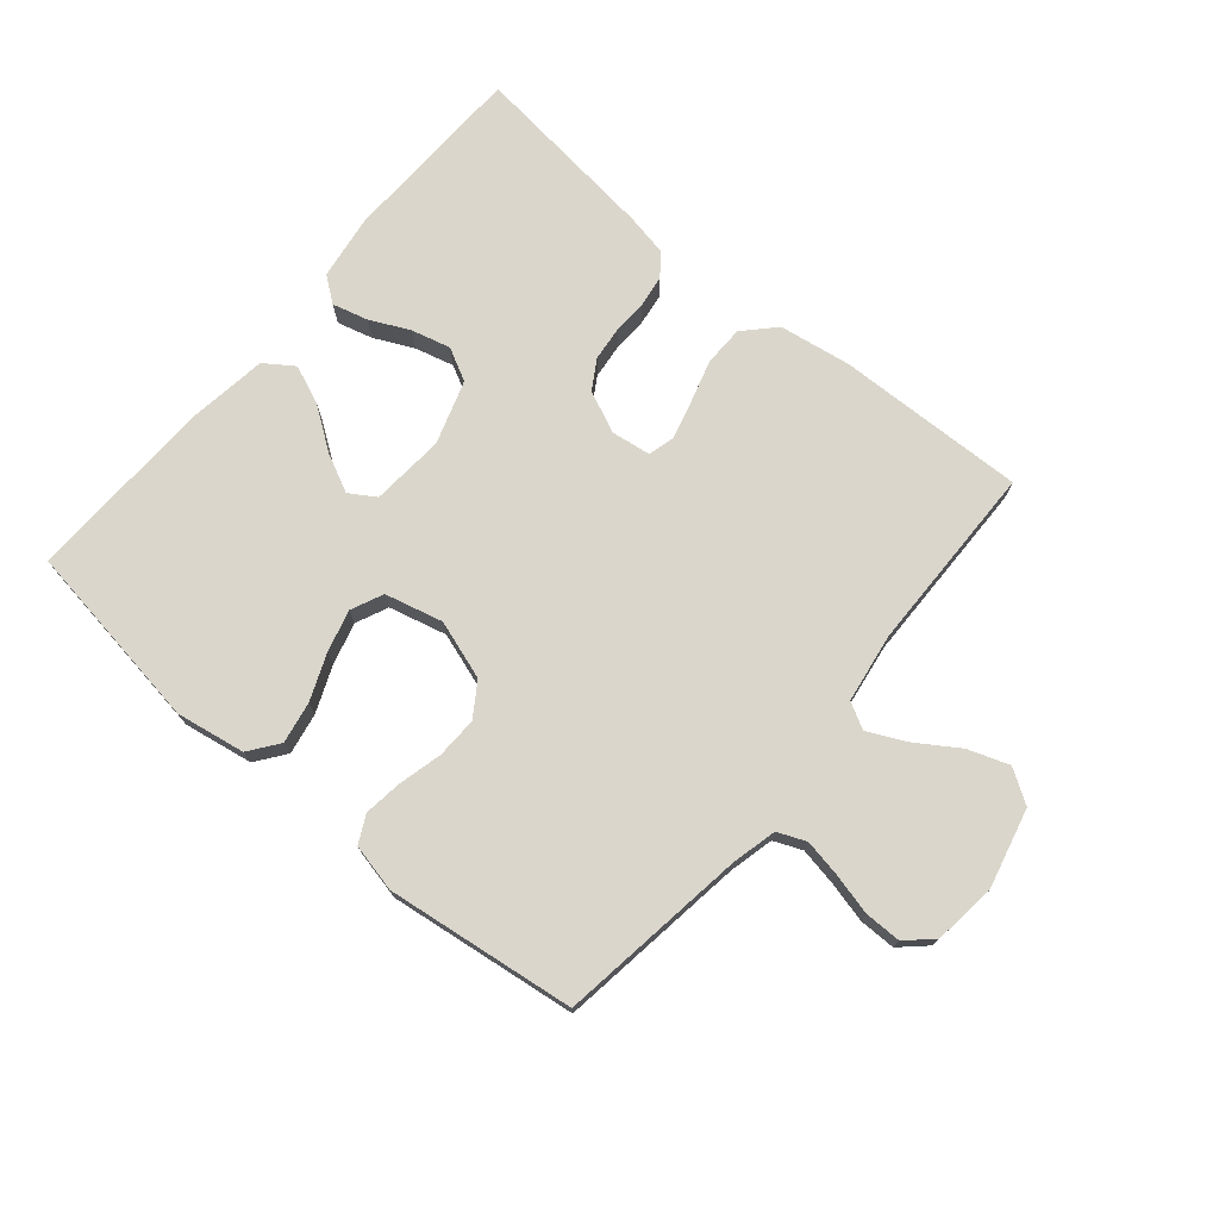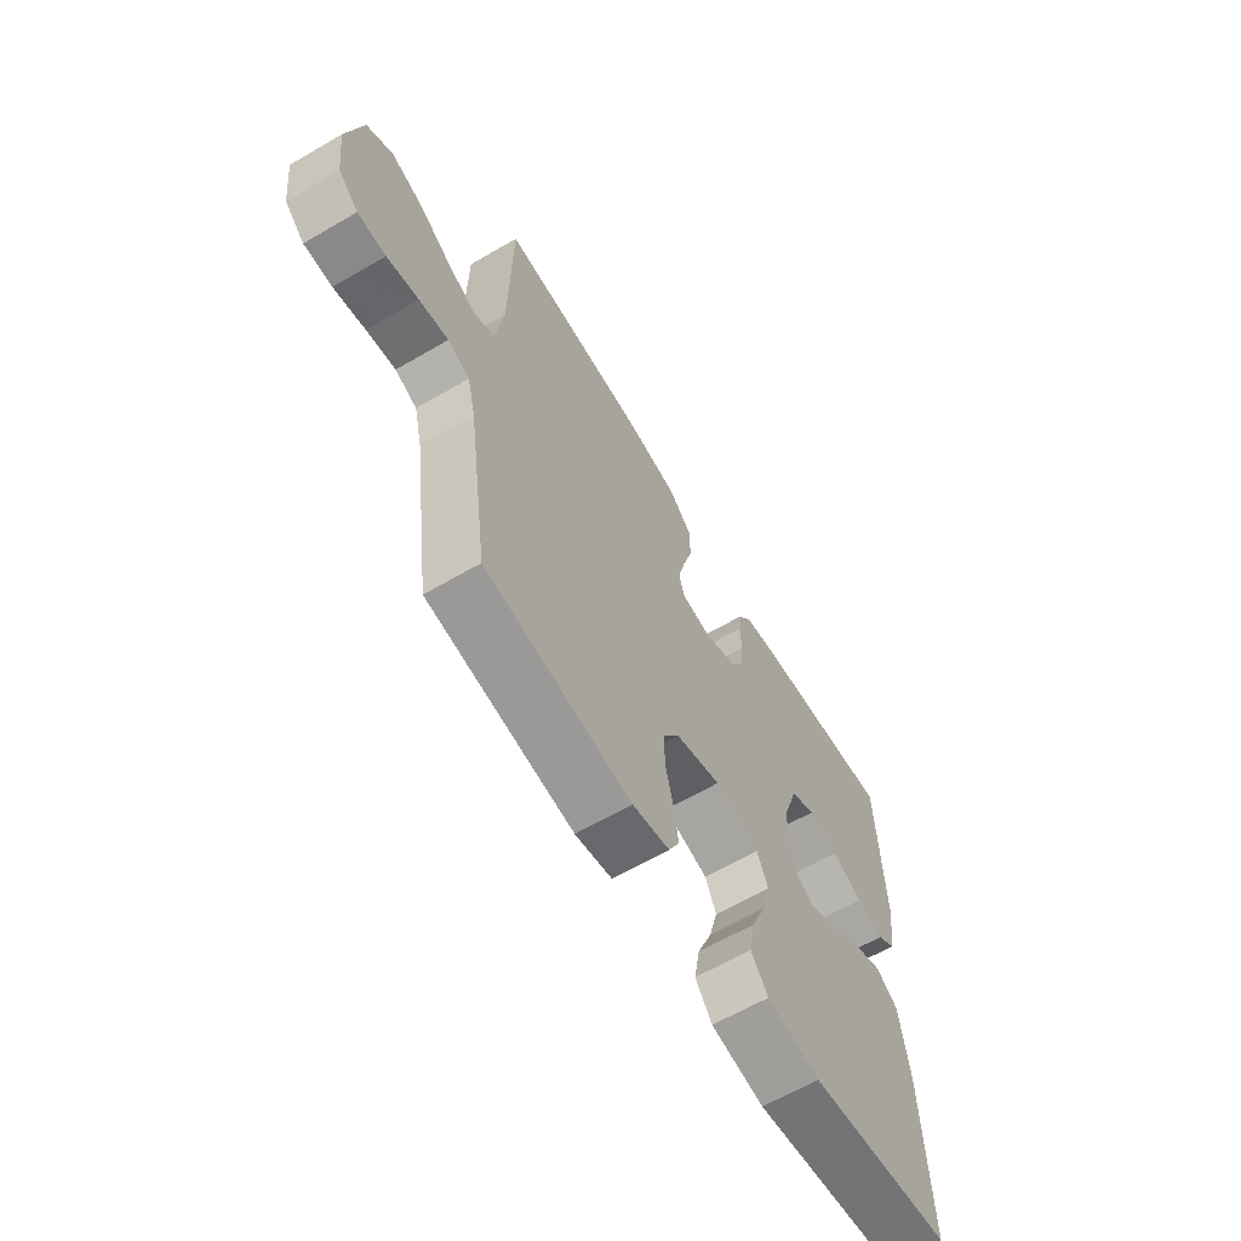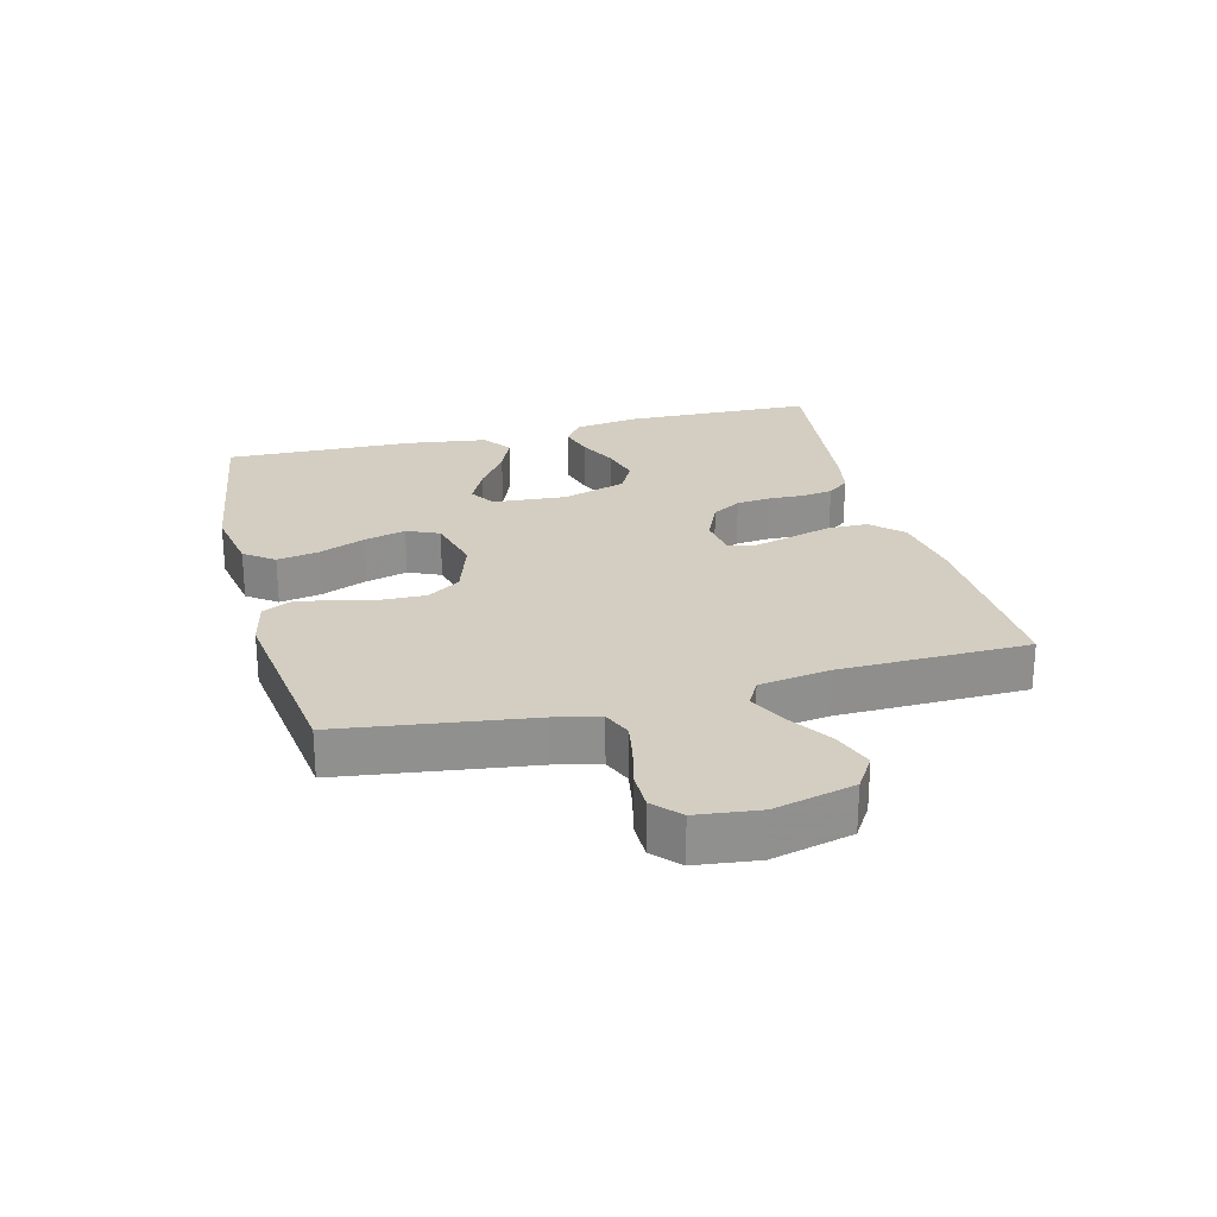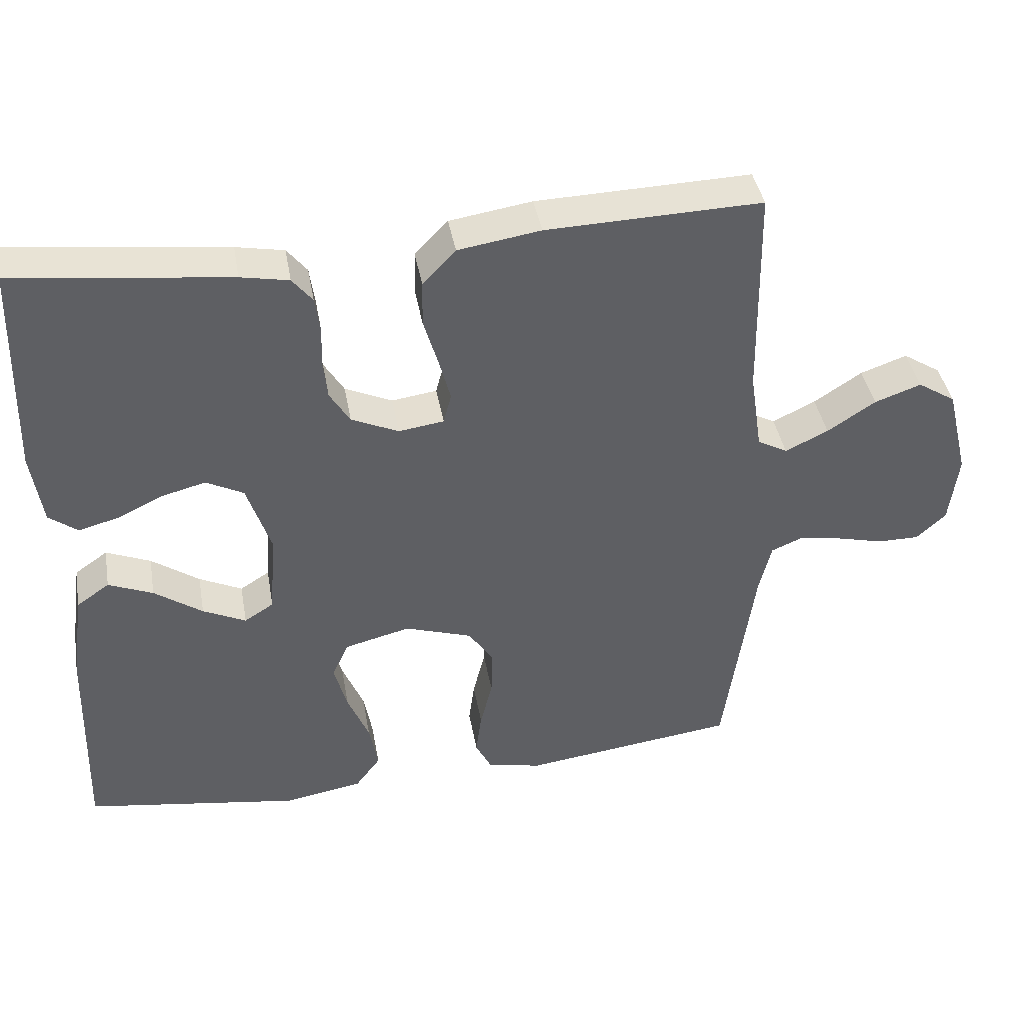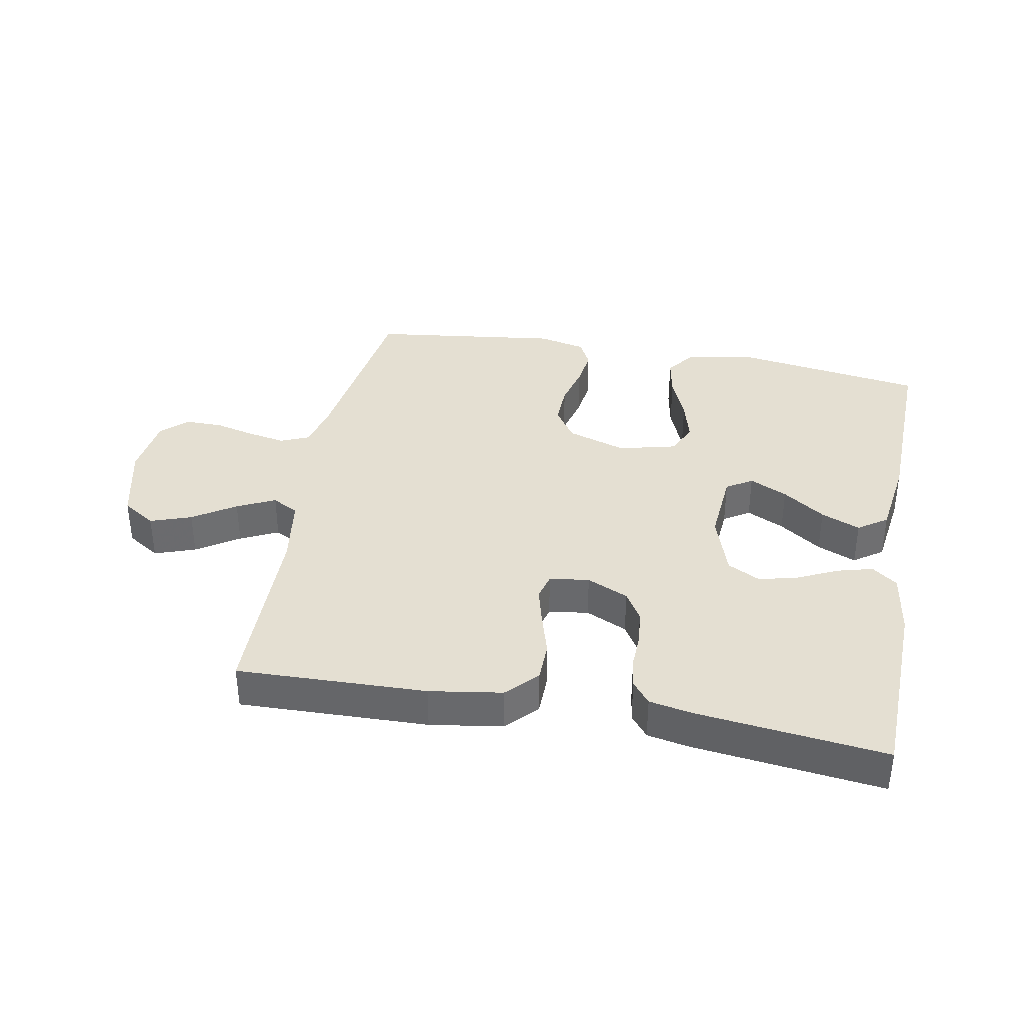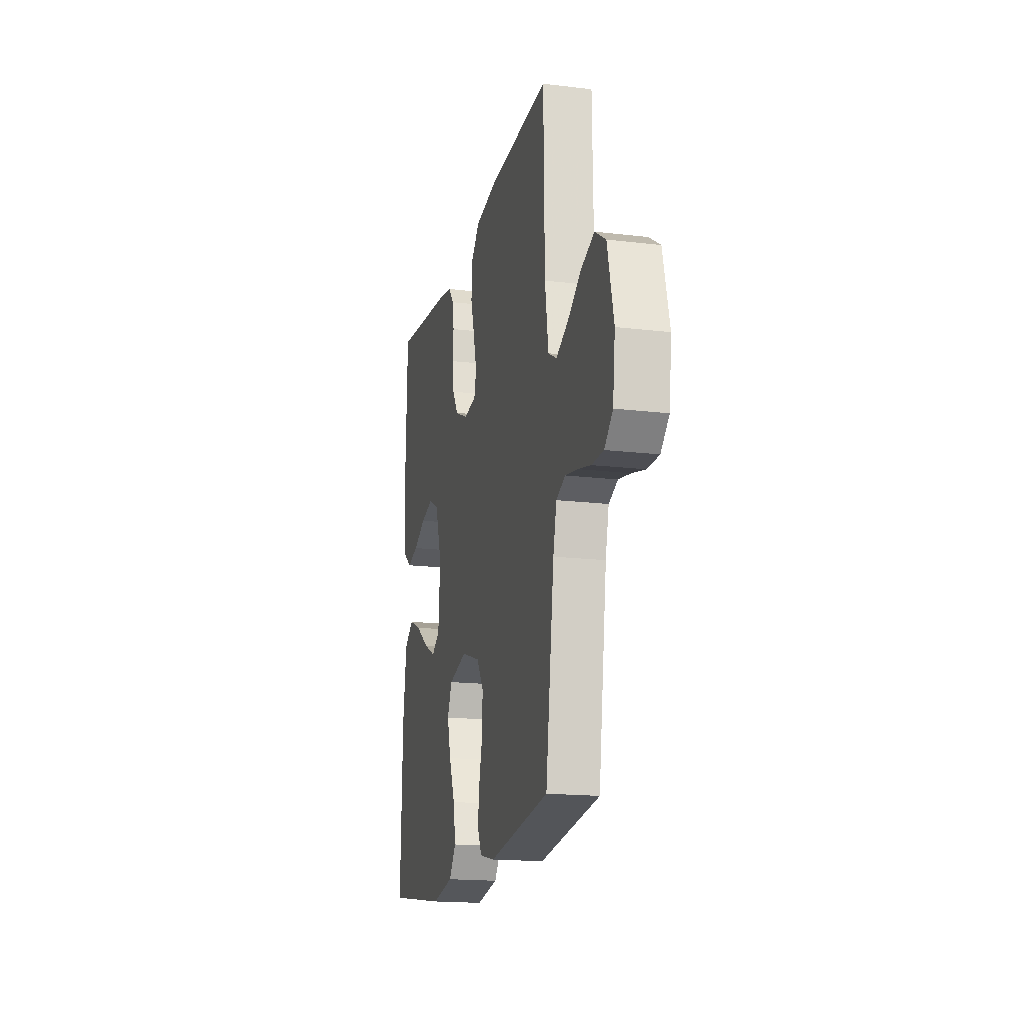
<metadata>
{"format":"obj","ext":"obj","renderer":"f3d","projection":"perspective","resolution":1024,"background":"white","views":[{"elev":73.9,"azim":-139.9,"up":"+Y"},{"elev":-63.2,"azim":-59.5,"up":"+Z"},{"elev":24.9,"azim":-104.6,"up":"+Y"},{"elev":41.0,"azim":170.0,"up":"+Z"},{"elev":37.0,"azim":10.6,"up":"+Y"},{"elev":-17.4,"azim":-103.4,"up":"+Z"}]}
</metadata>
<code>
v -0.5 0.07 -0.5
v -0.542 0.07 -0.2
v -0.559 0.07 -0.129
v -0.604 0.07 -0.11
v -0.664 0.07 -0.121
v -0.729 0.07 -0.137
v -0.787 0.07 -0.137
v -0.828 0.07 -0.099
v -0.84 0.07 0
v -0.809 0.07 0.127
v -0.756 0.07 0.161
v -0.691 0.07 0.138
v -0.624 0.07 0.094
v -0.564 0.07 0.065
v -0.522 0.07 0.088
v -0.505 0.07 0.2
v -0.5 0.07 0.5
v -0.2 0.07 0.491
v -0.085 0.07 0.473
v -0.039 0.07 0.425
v -0.038 0.07 0.361
v -0.058 0.07 0.293
v -0.074 0.07 0.232
v -0.063 0.07 0.19
v 0 0.07 0.181
v 0.066 0.07 0.211
v 0.094 0.07 0.257
v 0.1 0.07 0.312
v 0.098 0.07 0.367
v 0.105 0.07 0.417
v 0.133 0.07 0.452
v 0.2 0.07 0.465
v 0.5 0.07 0.5
v 0.509 0.07 0.2
v 0.494 0.07 0.097
v 0.454 0.07 0.067
v 0.398 0.07 0.082
v 0.335 0.07 0.112
v 0.273 0.07 0.128
v 0.221 0.07 0.101
v 0.188 0.07 0
v 0.197 0.07 -0.117
v 0.238 0.07 -0.143
v 0.298 0.07 -0.114
v 0.365 0.07 -0.067
v 0.427 0.07 -0.041
v 0.473 0.07 -0.073
v 0.491 0.07 -0.2
v 0.5 0.07 -0.5
v 0.2 0.07 -0.545
v 0.09 0.07 -0.526
v 0.055 0.07 -0.479
v 0.067 0.07 -0.413
v 0.097 0.07 -0.34
v 0.115 0.07 -0.273
v 0.092 0.07 -0.222
v 0 0.07 -0.199
v -0.094 0.07 -0.23
v -0.129 0.07 -0.283
v -0.127 0.07 -0.349
v -0.11 0.07 -0.417
v -0.102 0.07 -0.478
v -0.124 0.07 -0.522
v -0.2 0.07 -0.539
v -0.5 0 -0.5
v -0.542 0 -0.2
v -0.559 0 -0.129
v -0.604 0 -0.11
v -0.664 0 -0.121
v -0.729 0 -0.137
v -0.787 0 -0.137
v -0.828 0 -0.099
v -0.84 0 0
v -0.809 0 0.127
v -0.756 0 0.161
v -0.691 0 0.138
v -0.624 0 0.094
v -0.564 0 0.065
v -0.522 0 0.088
v -0.505 0 0.2
v -0.5 0 0.5
v -0.2 0 0.491
v -0.085 0 0.473
v -0.039 0 0.425
v -0.038 0 0.361
v -0.058 0 0.293
v -0.074 0 0.232
v -0.063 0 0.19
v 0 0 0.181
v 0.066 0 0.211
v 0.094 0 0.257
v 0.1 0 0.312
v 0.098 0 0.367
v 0.105 0 0.417
v 0.133 0 0.452
v 0.2 0 0.465
v 0.5 0 0.5
v 0.509 0 0.2
v 0.494 0 0.097
v 0.454 0 0.067
v 0.398 0 0.082
v 0.335 0 0.112
v 0.273 0 0.128
v 0.221 0 0.101
v 0.188 0 0
v 0.197 0 -0.117
v 0.238 0 -0.143
v 0.298 0 -0.114
v 0.365 0 -0.067
v 0.427 0 -0.041
v 0.473 0 -0.073
v 0.491 0 -0.2
v 0.5 0 -0.5
v 0.2 0 -0.545
v 0.09 0 -0.526
v 0.055 0 -0.479
v 0.067 0 -0.413
v 0.097 0 -0.34
v 0.115 0 -0.273
v 0.092 0 -0.222
v 0 0 -0.199
v -0.094 0 -0.23
v -0.129 0 -0.283
v -0.127 0 -0.349
v -0.11 0 -0.417
v -0.102 0 -0.478
v -0.124 0 -0.522
v -0.2 0 -0.539
f 64 1 2
f 63 64 2
f 62 63 2
f 61 62 2
f 60 61 2
f 59 60 2 3
f 58 59 3 4
f 57 58 4
f 52 53 54
f 51 52 54
f 50 51 54
f 49 50 54
f 48 49 54
f 47 48 54
f 46 47 54
f 45 46 54
f 44 45 54
f 43 44 54 55
f 42 43 55 56
f 36 37 38
f 35 36 38
f 34 35 38
f 33 34 38
f 32 33 38
f 31 32 38
f 30 31 38
f 29 30 38
f 28 29 38
f 27 28 38 39
f 26 27 39 40
f 20 21 22
f 19 20 22
f 18 19 22
f 17 18 22
f 16 17 22
f 15 16 22 23
f 14 15 23 24
f 11 12 13
f 10 11 13
f 9 10 13
f 8 9 13
f 7 8 13
f 6 7 13
f 5 6 13
f 4 5 13 14
f 14 24 25
f 4 14 25
f 57 4 25
f 57 25 26
f 56 57 26
f 42 56 26
f 41 42 26
f 26 40 41
f 66 65 128
f 66 128 127
f 66 127 126
f 66 126 125
f 66 125 124
f 67 66 124 123
f 68 67 123 122
f 68 122 121
f 118 117 116
f 118 116 115
f 118 115 114
f 118 114 113
f 118 113 112
f 118 112 111
f 118 111 110
f 118 110 109
f 118 109 108
f 119 118 108 107
f 120 119 107 106
f 102 101 100
f 102 100 99
f 102 99 98
f 102 98 97
f 102 97 96
f 102 96 95
f 102 95 94
f 102 94 93
f 102 93 92
f 103 102 92 91
f 104 103 91 90
f 86 85 84
f 86 84 83
f 86 83 82
f 86 82 81
f 86 81 80
f 87 86 80 79
f 88 87 79 78
f 77 76 75
f 77 75 74
f 77 74 73
f 77 73 72
f 77 72 71
f 77 71 70
f 77 70 69
f 78 77 69 68
f 89 88 78
f 89 78 68
f 89 68 121
f 90 89 121
f 90 121 120
f 90 120 106
f 90 106 105
f 105 104 90
f 1 65 66 2
f 2 66 67 3
f 3 67 68 4
f 4 68 69 5
f 5 69 70 6
f 6 70 71 7
f 7 71 72 8
f 8 72 73 9
f 9 73 74 10
f 10 74 75 11
f 11 75 76 12
f 12 76 77 13
f 13 77 78 14
f 14 78 79 15
f 15 79 80 16
f 16 80 81 17
f 17 81 82 18
f 18 82 83 19
f 19 83 84 20
f 20 84 85 21
f 21 85 86 22
f 22 86 87 23
f 23 87 88 24
f 24 88 89 25
f 25 89 90 26
f 26 90 91 27
f 27 91 92 28
f 28 92 93 29
f 29 93 94 30
f 30 94 95 31
f 31 95 96 32
f 32 96 97 33
f 33 97 98 34
f 34 98 99 35
f 35 99 100 36
f 36 100 101 37
f 37 101 102 38
f 38 102 103 39
f 39 103 104 40
f 40 104 105 41
f 41 105 106 42
f 42 106 107 43
f 43 107 108 44
f 44 108 109 45
f 45 109 110 46
f 46 110 111 47
f 47 111 112 48
f 48 112 113 49
f 49 113 114 50
f 50 114 115 51
f 51 115 116 52
f 52 116 117 53
f 53 117 118 54
f 54 118 119 55
f 55 119 120 56
f 56 120 121 57
f 57 121 122 58
f 58 122 123 59
f 59 123 124 60
f 60 124 125 61
f 61 125 126 62
f 62 126 127 63
f 63 127 128 64
f 64 128 65 1

</code>
